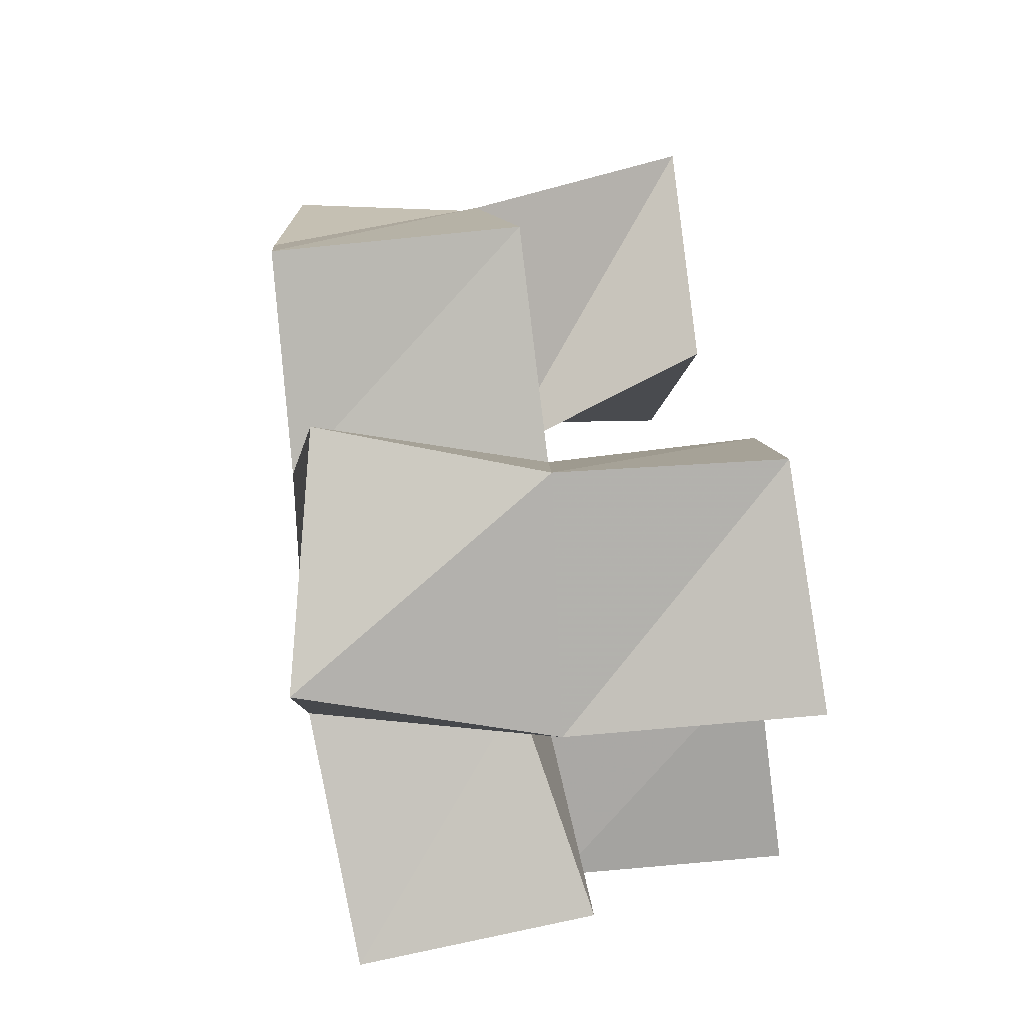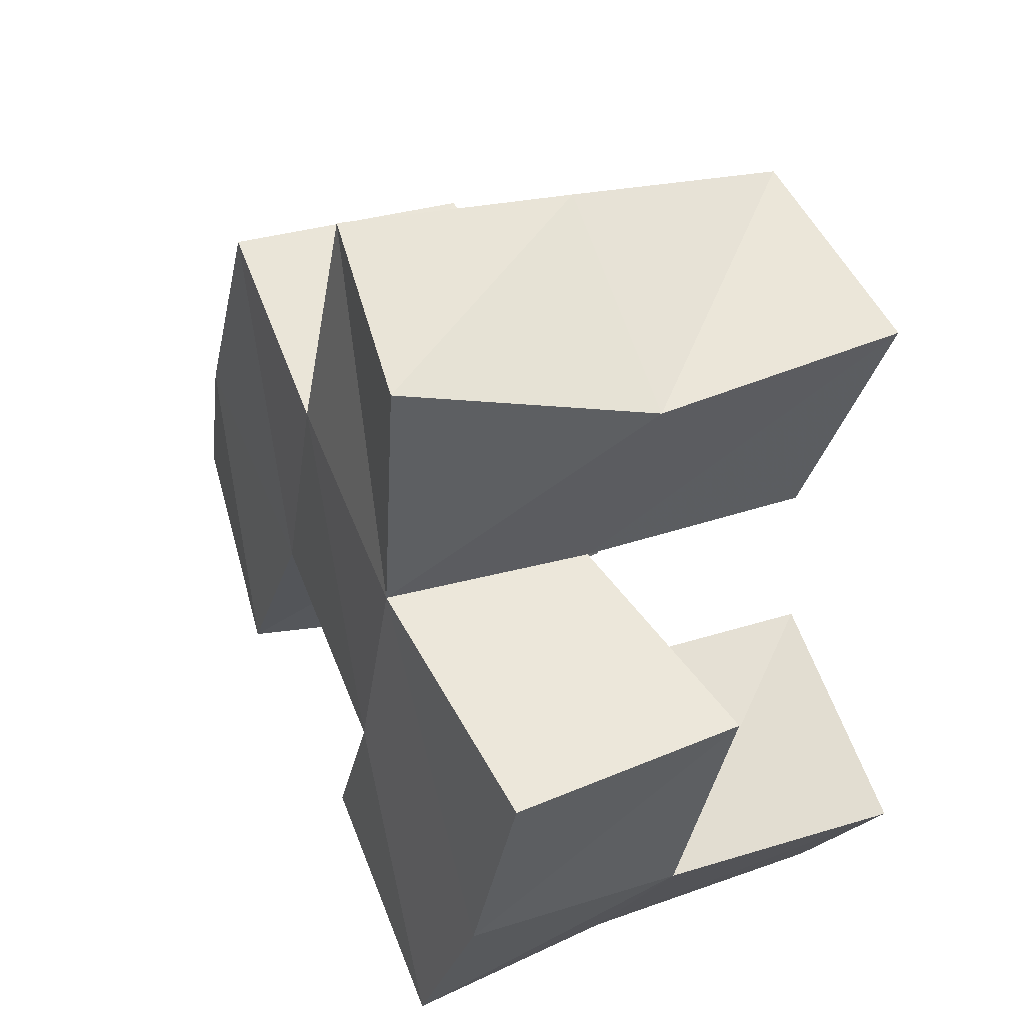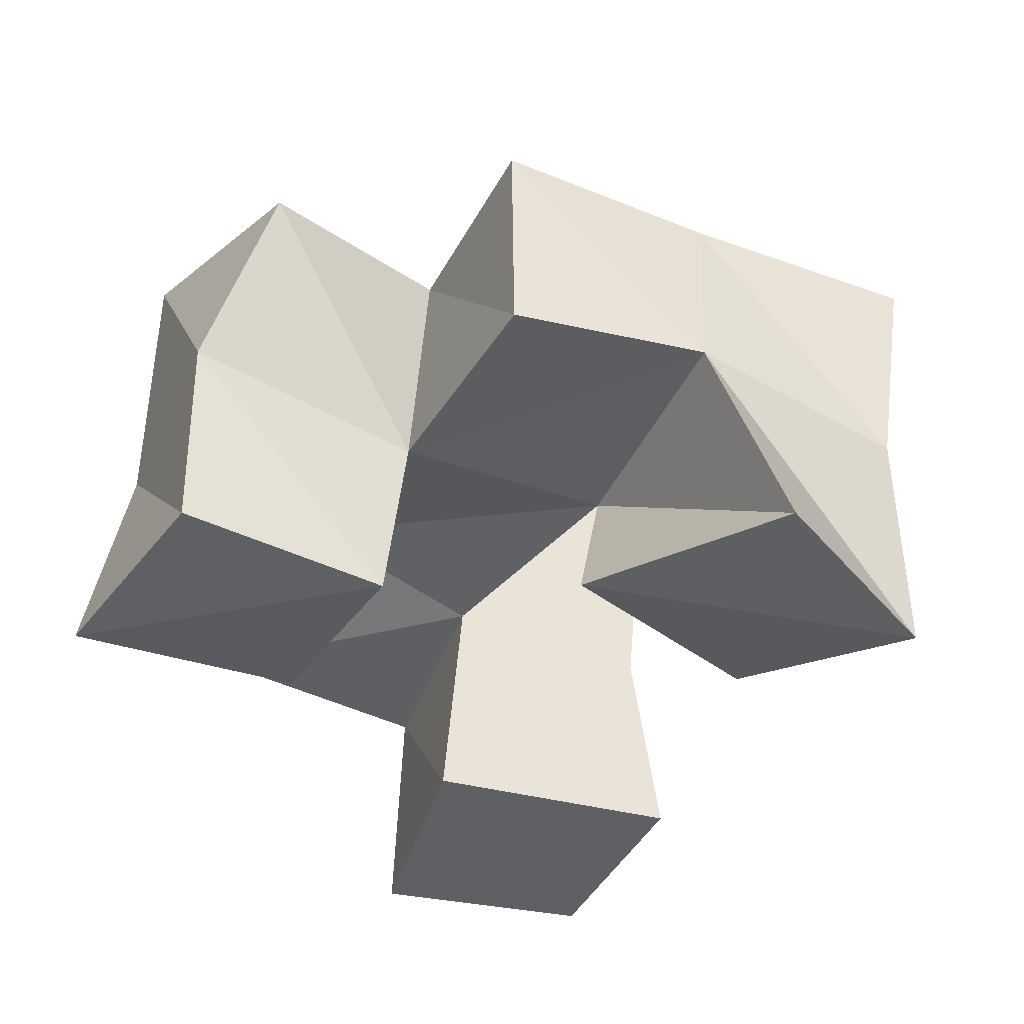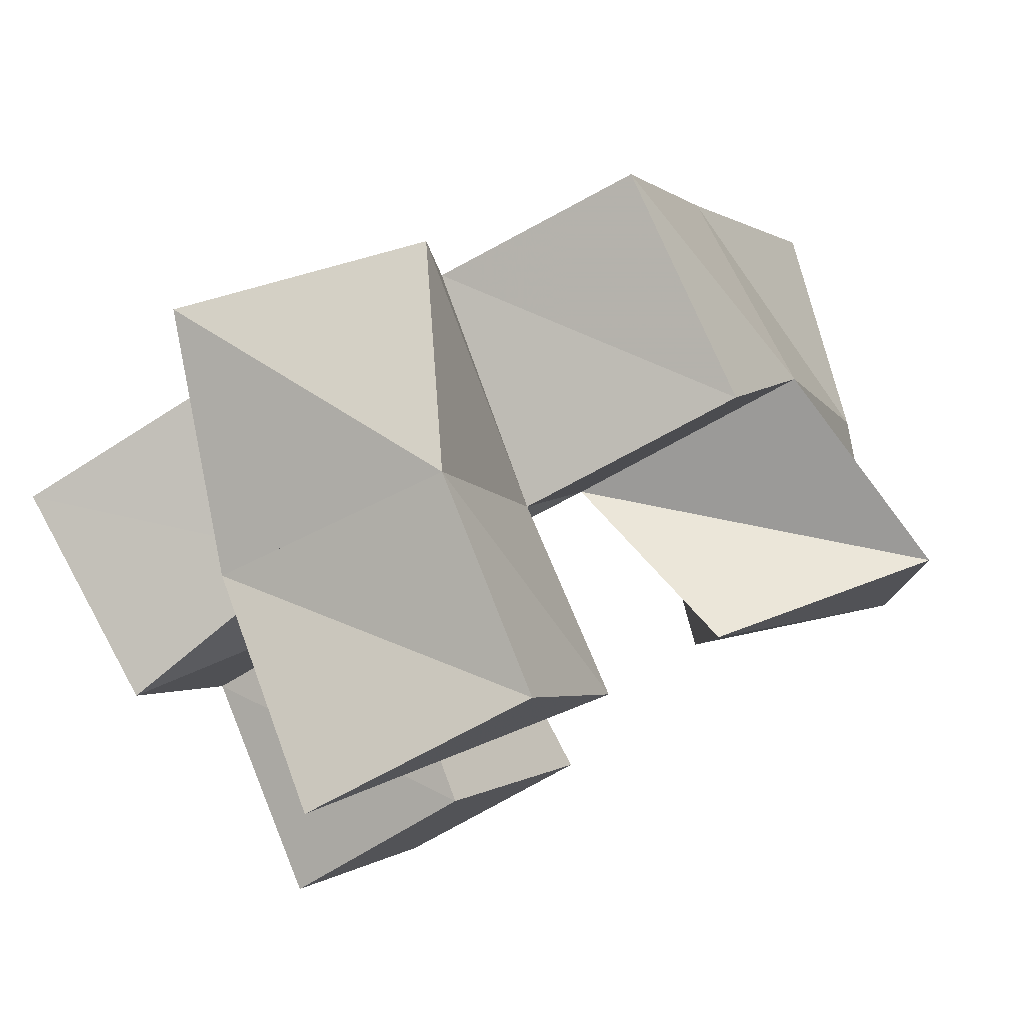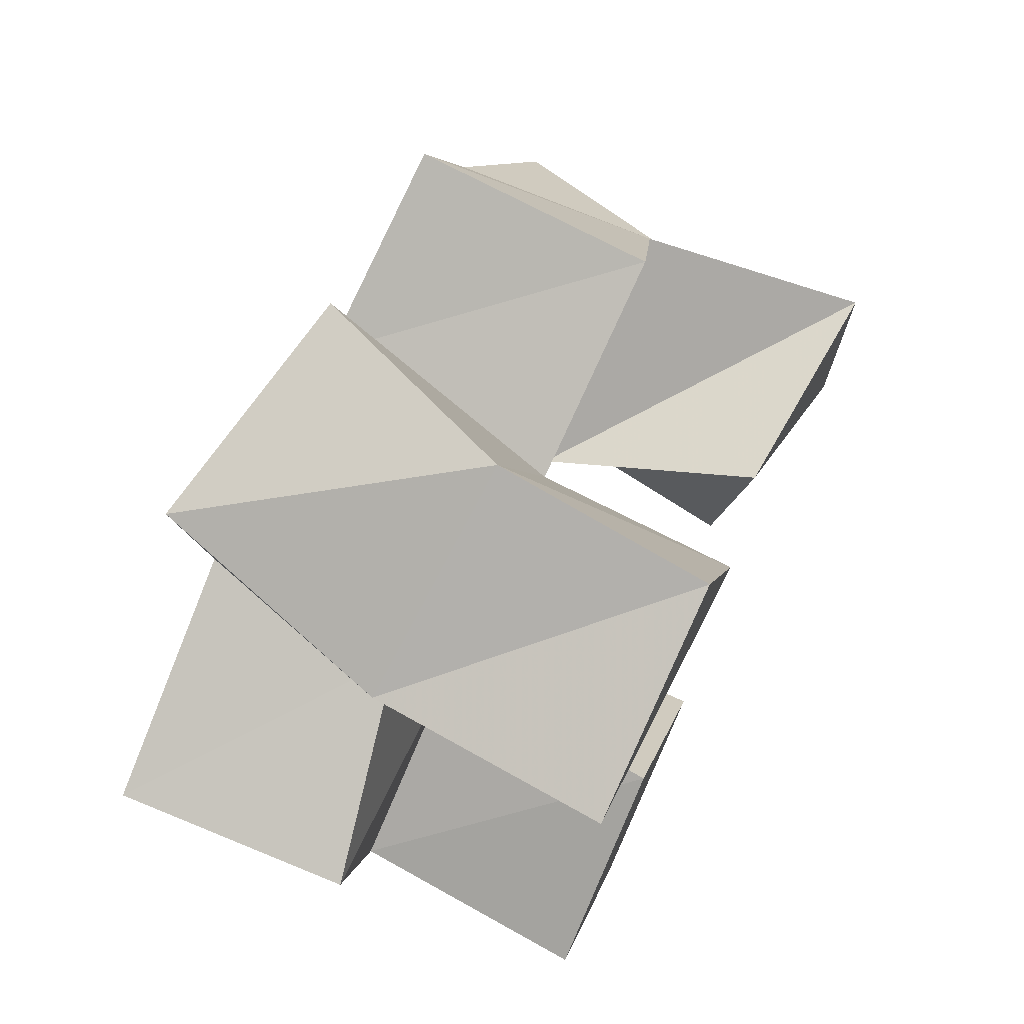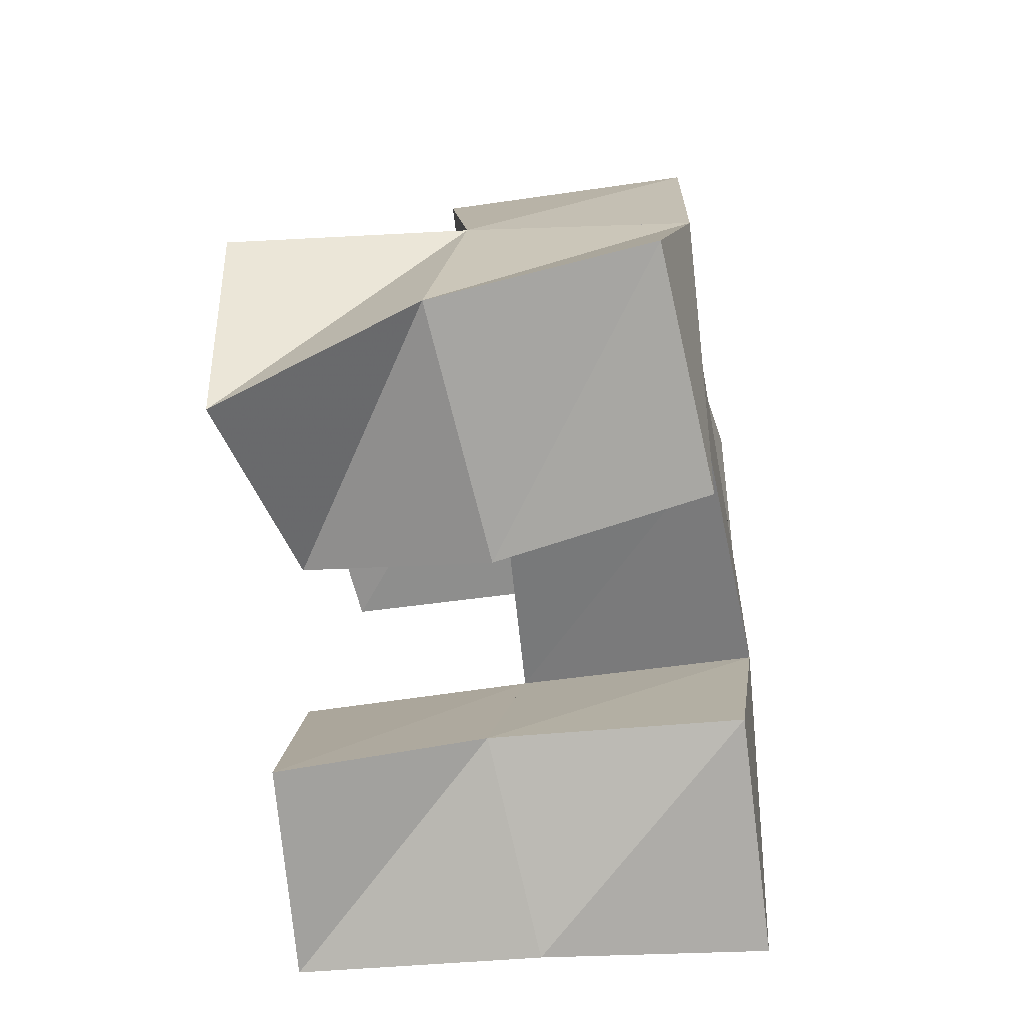
<metadata>
{"format":"obj","ext":"obj","renderer":"f3d","projection":"perspective","resolution":1024,"background":"white","views":[{"elev":75.1,"azim":-99.2,"up":"+Z"},{"elev":37.1,"azim":-117.2,"up":"+Z"},{"elev":-44.5,"azim":40.6,"up":"+Y"},{"elev":77.6,"azim":-26.0,"up":"+Z"},{"elev":73.3,"azim":-65.2,"up":"+Z"},{"elev":-48.2,"azim":95.5,"up":"+Z"}]}
</metadata>
<code>
v -0.2622 0.1001 0.6702
v -0.2568 0.1523 0.6662
v -0.2188 0.1 0.6885
v -0.2204 0.1446 0.6957
v -0.2906 0.1 0.708
v -0.287 0.1516 0.7095
v -0.2493 0.1 0.7345
v -0.2444 0.1504 0.7341
v -0.1804 0.1111 0.7078
v -0.1712 0.1506 0.6961
v -0.1343 0.1 0.7043
v -0.125 0.1417 0.7209
v -0.1829 0.1042 0.7631
v -0.1928 0.1502 0.743
v -0.1315 0.1 0.7545
v -0.1422 0.1478 0.7674
v -0.2595 0.1089 0.7769
v -0.2559 0.1568 0.7764
v -0.2131 0.1 0.7945
v -0.2105 0.1431 0.7912
v -0.2777 0.1013 0.8262
v -0.2729 0.1511 0.8201
v -0.2304 0.1009 0.8382
v -0.2271 0.1459 0.8428
v -0.2626 0.2 0.6688
v -0.2169 0.198 0.6928
v -0.2869 0.1989 0.7142
v -0.24 0.2014 0.7332
v -0.1576 0.1944 0.6963
v -0.116 0.1876 0.7217
v -0.188 0.1953 0.743
v -0.1424 0.1942 0.7641
v -0.2529 0.2005 0.7791
v -0.2048 0.1961 0.7922
v -0.2592 0.2007 0.8314
v -0.2099 0.1893 0.8389
v -0.3021 0.148 0.7631
v -0.3045 0.1982 0.764
v -0.164 0.1416 0.8077
v -0.1623 0.193 0.8105
f 1 2 4
f 3 1 4
f 2 6 8
f 4 2 8
f 6 5 7
f 8 6 7
f 5 1 3
f 7 5 3
f 8 7 3
f 4 8 3
f 2 1 5
f 6 2 5
f 9 10 12
f 11 9 12
f 10 14 16
f 12 10 16
f 14 13 15
f 16 14 15
f 13 9 11
f 15 13 11
f 16 15 11
f 12 16 11
f 10 9 13
f 14 10 13
f 17 18 20
f 19 17 20
f 18 22 24
f 20 18 24
f 22 21 23
f 24 22 23
f 21 17 19
f 23 21 19
f 24 23 19
f 20 24 19
f 18 17 21
f 22 18 21
f 2 25 26
f 4 2 26
f 25 27 28
f 26 25 28
f 27 6 8
f 28 27 8
f 6 2 4
f 8 6 4
f 28 8 4
f 26 28 4
f 25 2 6
f 27 25 6
f 10 29 30
f 12 10 30
f 29 31 32
f 30 29 32
f 31 14 16
f 32 31 16
f 14 10 12
f 16 14 12
f 32 16 12
f 30 32 12
f 29 10 14
f 31 29 14
f 18 33 34
f 20 18 34
f 33 35 36
f 34 33 36
f 35 22 24
f 36 35 24
f 22 18 20
f 24 22 20
f 36 24 20
f 34 36 20
f 33 18 22
f 35 33 22
f 6 27 28
f 8 6 28
f 27 38 33
f 28 27 33
f 38 37 18
f 33 38 18
f 37 6 8
f 18 37 8
f 33 18 8
f 28 33 8
f 27 6 37
f 38 27 37
f 8 28 31
f 14 8 31
f 28 33 34
f 31 28 34
f 33 18 20
f 34 33 20
f 18 8 14
f 20 18 14
f 34 20 14
f 31 34 14
f 28 8 18
f 33 28 18
f 14 31 32
f 16 14 32
f 31 34 40
f 32 31 40
f 34 20 39
f 40 34 39
f 20 14 16
f 39 20 16
f 40 39 16
f 32 40 16
f 31 14 20
f 34 31 20

</code>
